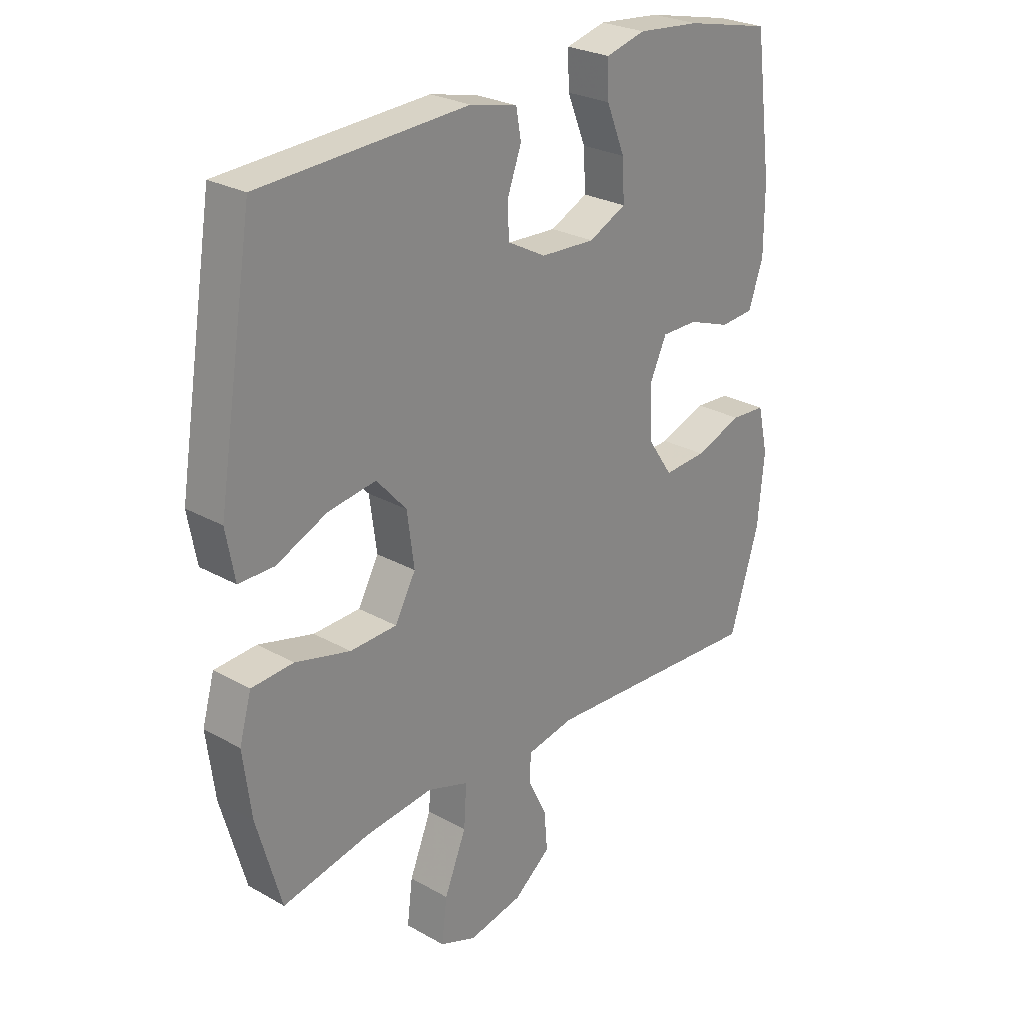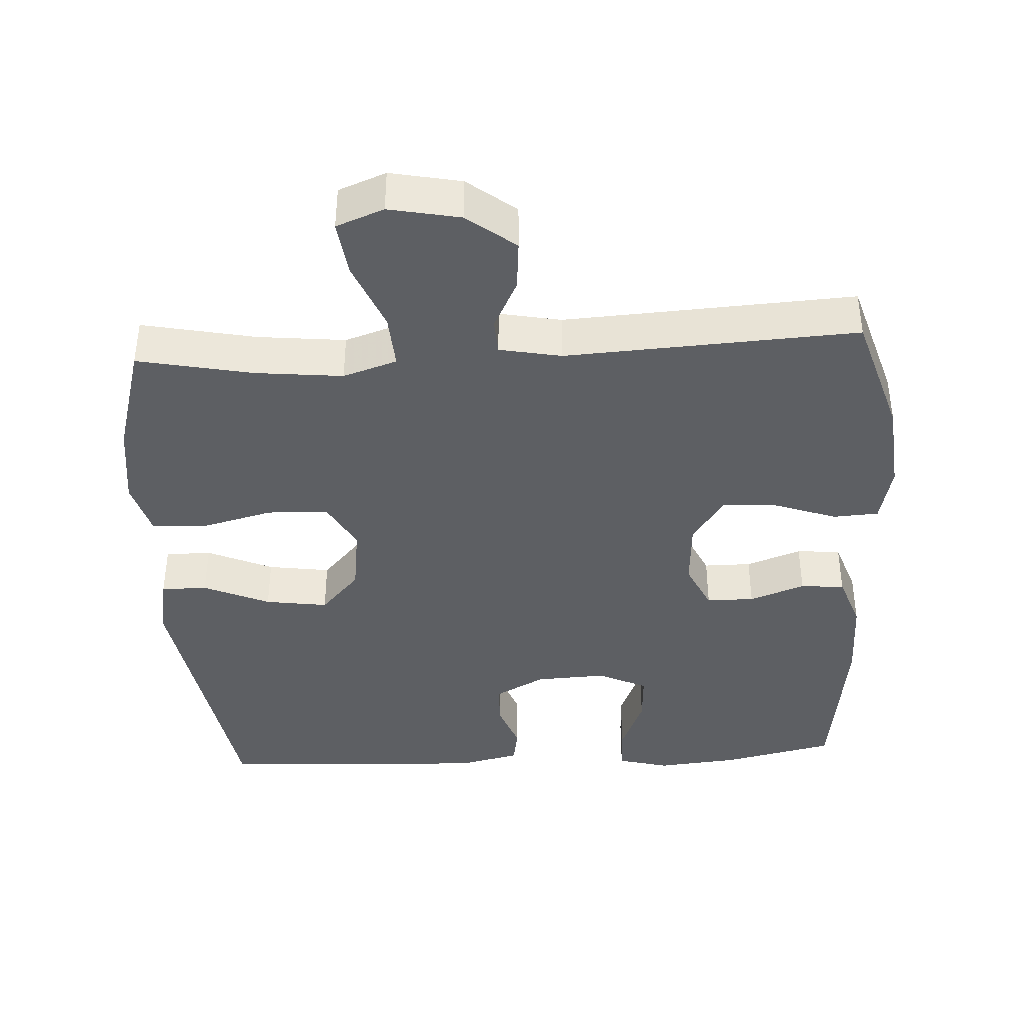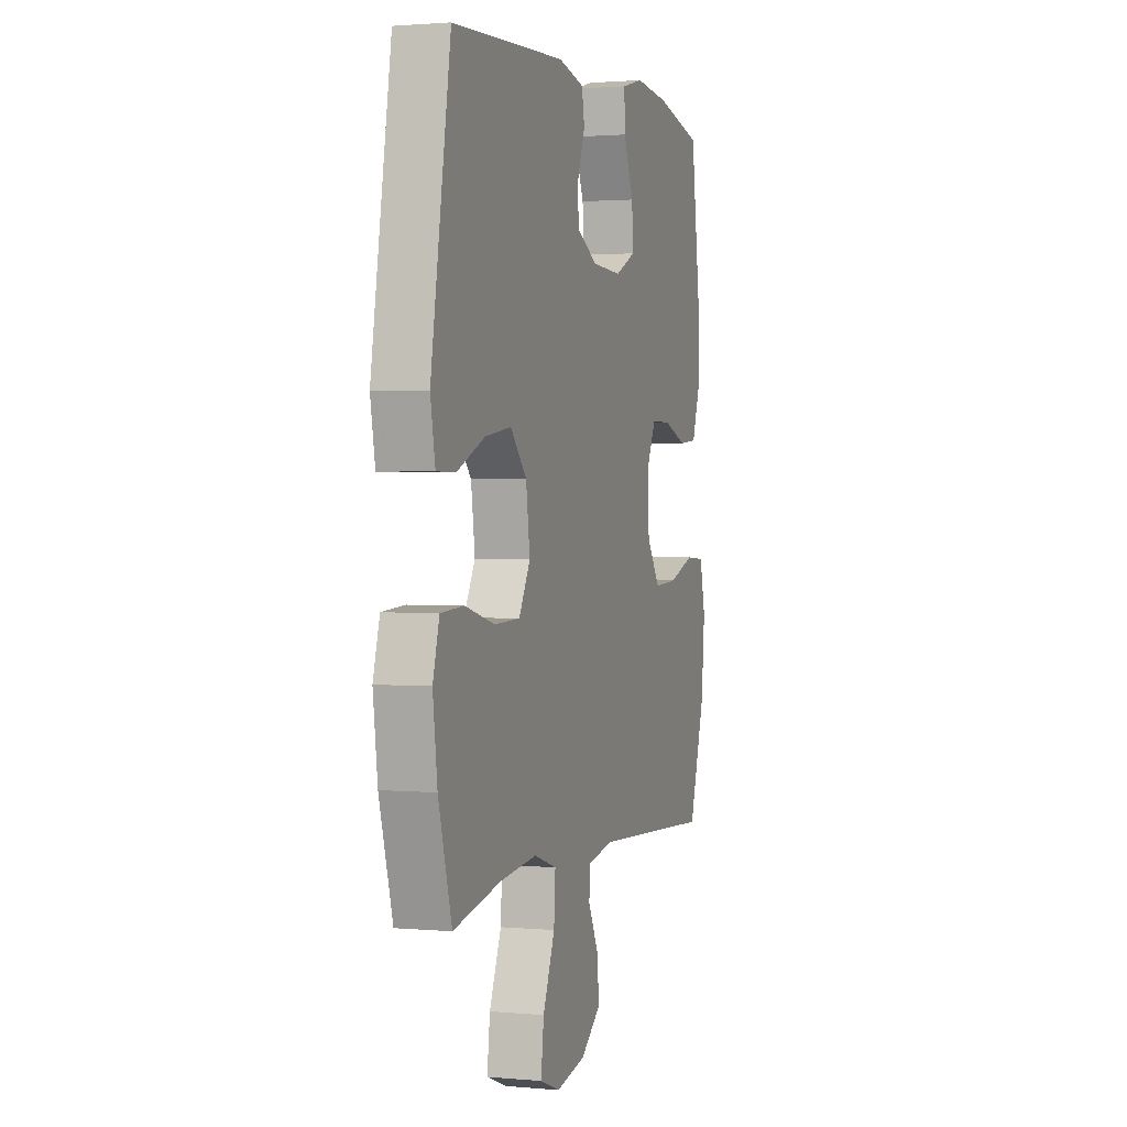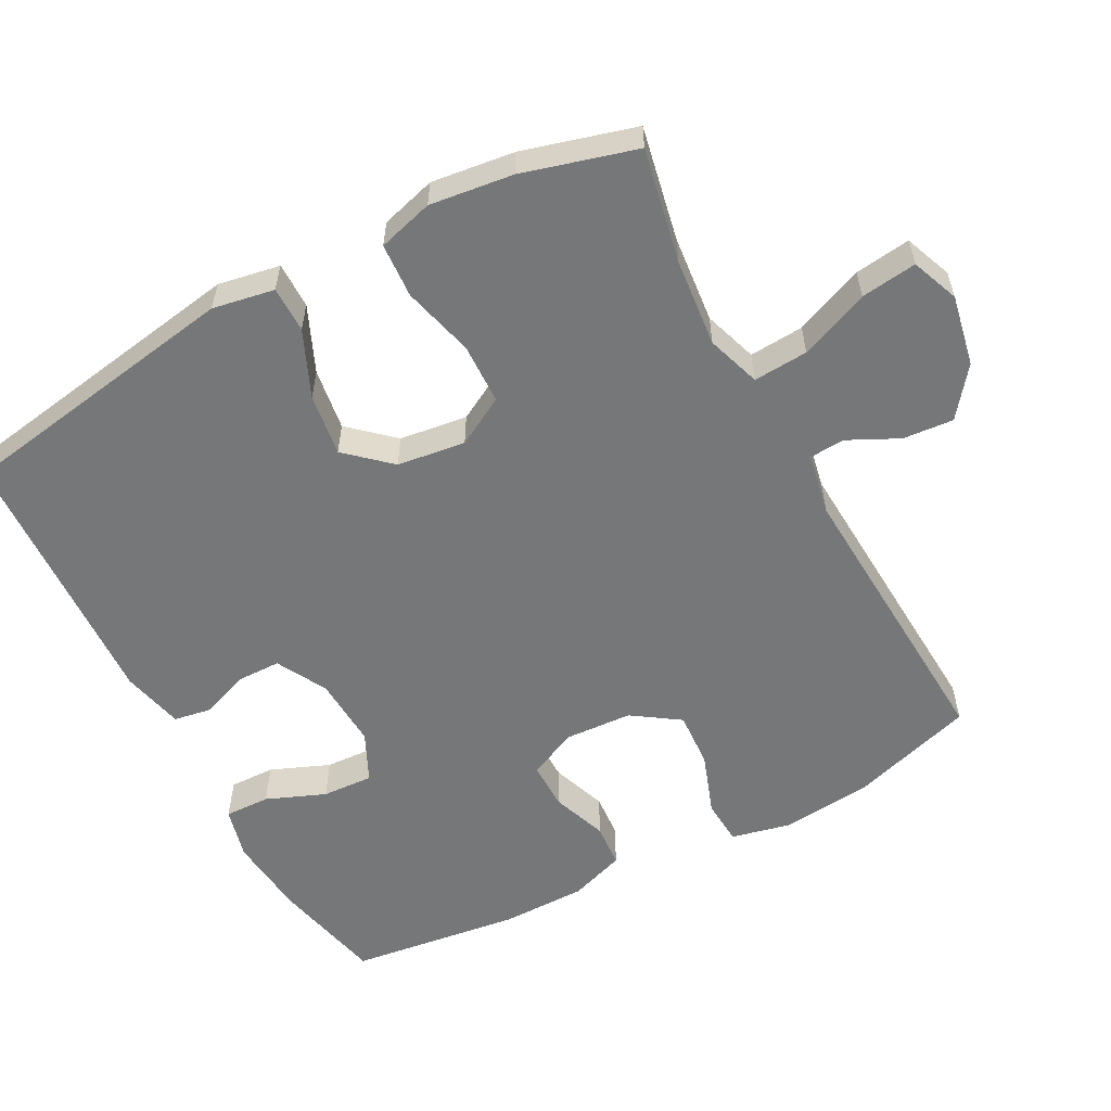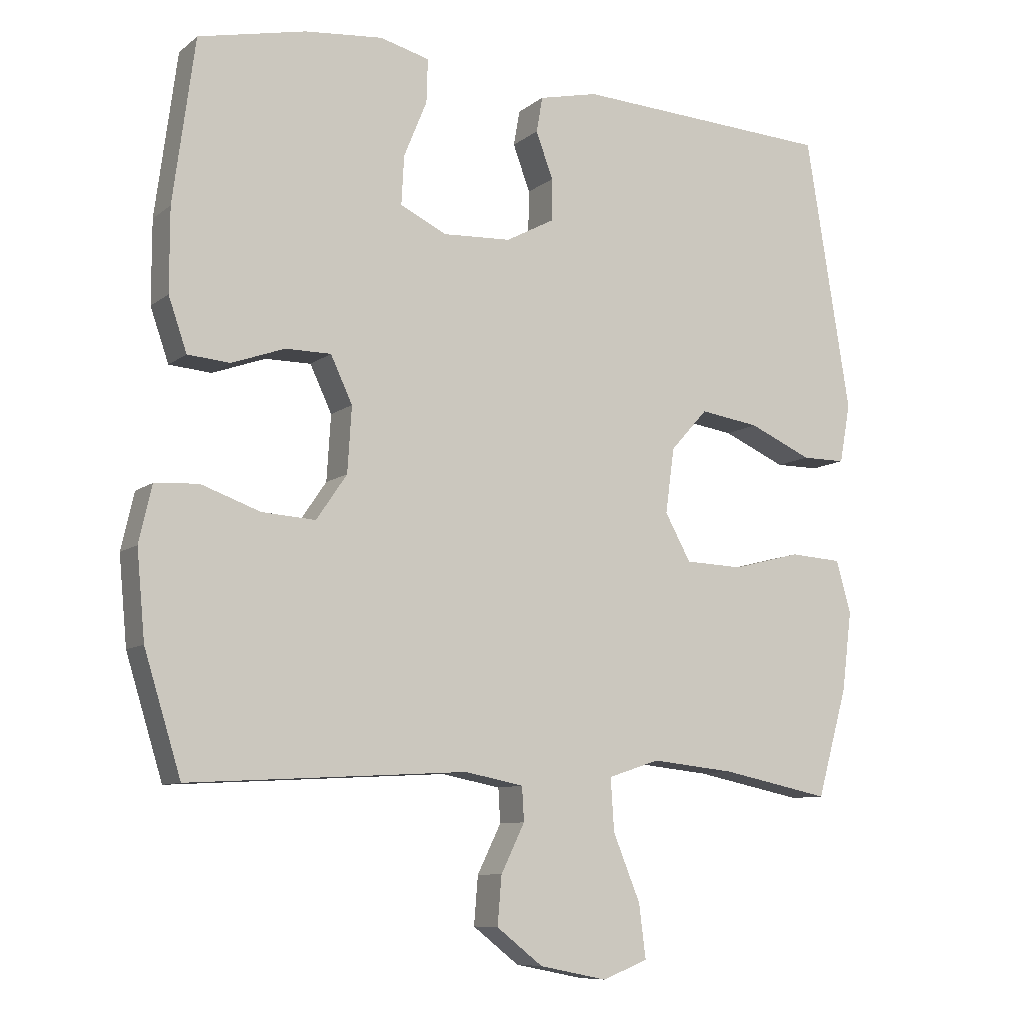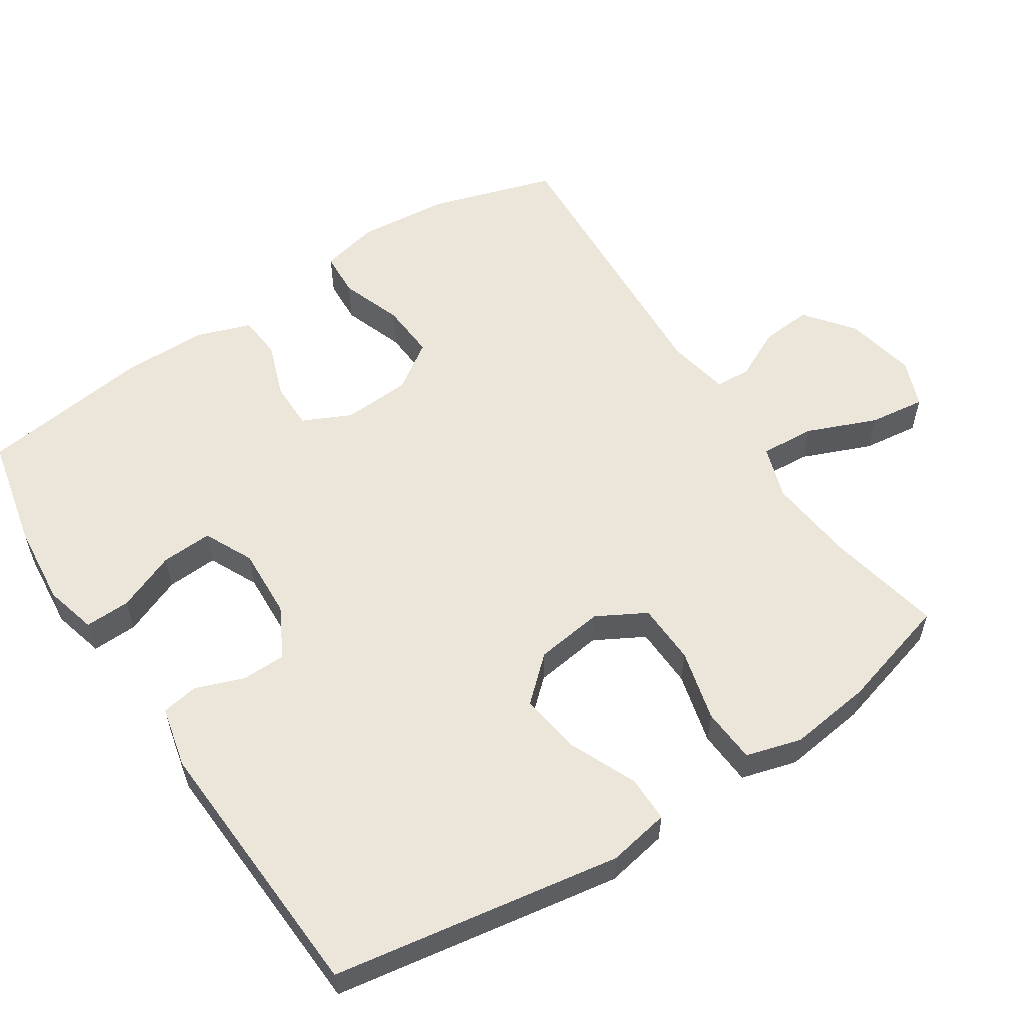
<metadata>
{"format":"obj","ext":"obj","renderer":"f3d","projection":"perspective","resolution":1024,"background":"white","views":[{"elev":26.2,"azim":131.6,"up":"+Z"},{"elev":-40.1,"azim":-176.8,"up":"+Y"},{"elev":1.6,"azim":108.2,"up":"+Z"},{"elev":-57.0,"azim":118.2,"up":"+Y"},{"elev":-9.0,"azim":-28.2,"up":"+Z"},{"elev":56.9,"azim":56.8,"up":"+Y"}]}
</metadata>
<code>
v 0.5 0.07 0.5
v 0.566 0.07 0.095
v 0.55 0.07 0.008
v 0.485 0.07 0.008
v 0.392 0.07 0.049
v 0.304 0.07 0.062
v 0.249 0.07 0.001
v 0.236 0.07 -0.095
v 0.274 0.07 -0.164
v 0.36 0.07 -0.167
v 0.461 0.07 -0.141
v 0.538 0.07 -0.146
v 0.56 0.07 -0.224
v 0.545 0.07 -0.341
v 0.5 0.07 -0.5
v 0.339 0.07 -0.467
v 0.215 0.07 -0.454
v 0.139 0.07 -0.479
v 0.144 0.07 -0.556
v 0.184 0.07 -0.654
v 0.194 0.07 -0.733
v 0.127 0.07 -0.759
v 0.027 0.07 -0.739
v -0.041 0.07 -0.686
v -0.035 0.07 -0.615
v 0 0.07 -0.544
v -0.003 0.07 -0.494
v -0.09 0.07 -0.477
v -0.5 0.07 -0.5
v -0.554 0.07 -0.325
v -0.566 0.07 -0.197
v -0.547 0.07 -0.114
v -0.483 0.07 -0.11
v -0.396 0.07 -0.141
v -0.317 0.07 -0.146
v -0.272 0.07 -0.08
v -0.266 0.07 0.016
v -0.298 0.07 0.084
v -0.365 0.07 0.084
v -0.443 0.07 0.056
v -0.505 0.07 0.061
v -0.532 0.07 0.139
v -0.532 0.07 0.26
v -0.5 0.07 0.5
v -0.342 0.07 0.535
v -0.227 0.07 0.546
v -0.154 0.07 0.527
v -0.156 0.07 0.463
v -0.19 0.07 0.38
v -0.194 0.07 0.308
v -0.125 0.07 0.275
v -0.025 0.07 0.28
v 0.046 0.07 0.318
v 0.047 0.07 0.38
v 0.022 0.07 0.448
v 0.031 0.07 0.5
v 0.118 0.07 0.52
v 0.5 0 0.5
v 0.566 0 0.095
v 0.55 0 0.008
v 0.485 0 0.008
v 0.392 0 0.049
v 0.304 0 0.062
v 0.249 0 0.001
v 0.236 0 -0.095
v 0.274 0 -0.164
v 0.36 0 -0.167
v 0.461 0 -0.141
v 0.538 0 -0.146
v 0.56 0 -0.224
v 0.545 0 -0.341
v 0.5 0 -0.5
v 0.339 0 -0.467
v 0.215 0 -0.454
v 0.139 0 -0.479
v 0.144 0 -0.556
v 0.184 0 -0.654
v 0.194 0 -0.733
v 0.127 0 -0.759
v 0.027 0 -0.739
v -0.041 0 -0.686
v -0.035 0 -0.615
v 0 0 -0.544
v -0.003 0 -0.494
v -0.09 0 -0.477
v -0.5 0 -0.5
v -0.554 0 -0.325
v -0.566 0 -0.197
v -0.547 0 -0.114
v -0.483 0 -0.11
v -0.396 0 -0.141
v -0.317 0 -0.146
v -0.272 0 -0.08
v -0.266 0 0.016
v -0.298 0 0.084
v -0.365 0 0.084
v -0.443 0 0.056
v -0.505 0 0.061
v -0.532 0 0.139
v -0.532 0 0.26
v -0.5 0 0.5
v -0.342 0 0.535
v -0.227 0 0.546
v -0.154 0 0.527
v -0.156 0 0.463
v -0.19 0 0.38
v -0.194 0 0.308
v -0.125 0 0.275
v -0.025 0 0.28
v 0.046 0 0.318
v 0.047 0 0.38
v 0.022 0 0.448
v 0.031 0 0.5
v 0.118 0 0.52
f 54 55 56 57
f 53 54 57 1
f 52 53 1 2
f 51 52 2 3
f 46 47 48 49
f 46 49 50
f 45 46 50
f 44 45 50
f 43 44 50
f 42 43 50 51
f 39 40 41 42
f 38 39 42 51
f 31 32 33 34
f 31 34 35
f 28 29 30 31
f 27 28 31 35
f 23 24 25 26
f 23 26 27
f 22 23 27
f 19 20 21 22
f 18 19 22 27
f 17 18 27 35
f 13 14 15 16
f 10 11 12 13
f 9 10 13 16
f 8 9 16 17
f 3 4 5
f 51 3 5
f 51 5 6
f 37 38 51 6
f 36 37 6 7
f 8 17 35 36
f 7 8 36
f 114 113 112 111
f 58 114 111 110
f 59 58 110 109
f 60 59 109 108
f 106 105 104 103
f 107 106 103
f 107 103 102
f 107 102 101
f 107 101 100
f 108 107 100 99
f 99 98 97 96
f 108 99 96 95
f 91 90 89 88
f 92 91 88
f 88 87 86 85
f 92 88 85 84
f 83 82 81 80
f 84 83 80
f 84 80 79
f 79 78 77 76
f 84 79 76 75
f 92 84 75 74
f 73 72 71 70
f 70 69 68 67
f 73 70 67 66
f 74 73 66 65
f 62 61 60
f 62 60 108
f 63 62 108
f 63 108 95 94
f 64 63 94 93
f 93 92 74 65
f 93 65 64
f 1 58 59 2
f 2 59 60 3
f 3 60 61 4
f 4 61 62 5
f 5 62 63 6
f 6 63 64 7
f 7 64 65 8
f 8 65 66 9
f 9 66 67 10
f 10 67 68 11
f 11 68 69 12
f 12 69 70 13
f 13 70 71 14
f 14 71 72 15
f 15 72 73 16
f 16 73 74 17
f 17 74 75 18
f 18 75 76 19
f 19 76 77 20
f 20 77 78 21
f 21 78 79 22
f 22 79 80 23
f 23 80 81 24
f 24 81 82 25
f 25 82 83 26
f 26 83 84 27
f 27 84 85 28
f 28 85 86 29
f 29 86 87 30
f 30 87 88 31
f 31 88 89 32
f 32 89 90 33
f 33 90 91 34
f 34 91 92 35
f 35 92 93 36
f 36 93 94 37
f 37 94 95 38
f 38 95 96 39
f 39 96 97 40
f 40 97 98 41
f 41 98 99 42
f 42 99 100 43
f 43 100 101 44
f 44 101 102 45
f 45 102 103 46
f 46 103 104 47
f 47 104 105 48
f 48 105 106 49
f 49 106 107 50
f 50 107 108 51
f 51 108 109 52
f 52 109 110 53
f 53 110 111 54
f 54 111 112 55
f 55 112 113 56
f 56 113 114 57
f 57 114 58 1

</code>
